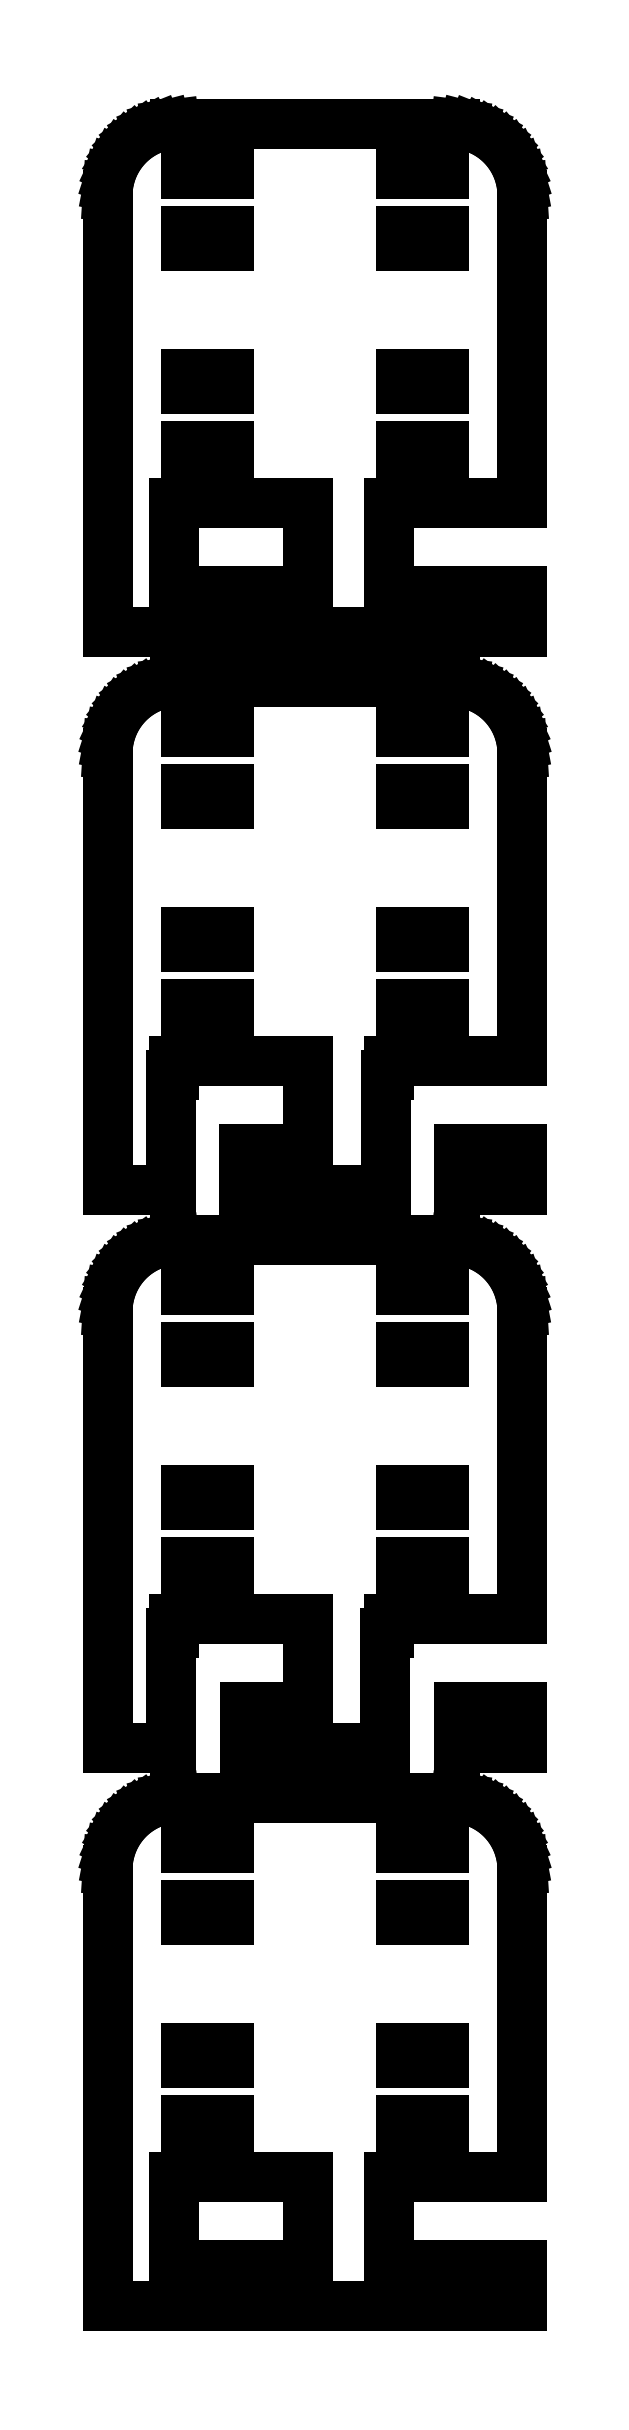
<metadata>
{"format":"dxf","ext":"dxf","renderer":"ezdxf+matplotlib","layout":"modelspace","background":"white","min_lineweight":24,"dpi":150}
</metadata>
<code>
0
SECTION
2
ENTITIES
0
LINE
8
0
10
14.5
20
119.8
11
5.16
21
119.8
0
LINE
8
0
10
5.16
20
119.8
11
5.16
21
126
0
LINE
8
0
10
5.16
20
126
11
14.5
21
126
0
LINE
8
0
10
14.5
20
126
11
14.5
21
147.5
0
LINE
8
0
10
14.5
20
147.5
11
14.46
21
148.1
0
LINE
8
0
10
14.46
20
148.1
11
14.34
21
148.7
0
LINE
8
0
10
14.34
20
148.7
11
14.15
21
149.3
0
LINE
8
0
10
14.15
20
149.3
11
13.88
21
149.9
0
LINE
8
0
10
13.88
20
149.9
11
13.55
21
150.4
0
LINE
8
0
10
13.55
20
150.4
11
13.14
21
150.9
0
LINE
8
0
10
13.14
20
150.9
11
12.69
21
151.4
0
LINE
8
0
10
12.69
20
151.4
11
12.18
21
151.7
0
LINE
8
0
10
12.18
20
151.7
11
11.63
21
152
0
LINE
8
0
10
11.63
20
152
11
11.05
21
152.3
0
LINE
8
0
10
11.05
20
152.3
11
10.44
21
152.4
0
LINE
8
0
10
10.44
20
152.4
11
9.814
21
152.5
0
LINE
8
0
10
9.814
20
152.5
11
-9.814
21
152.5
0
LINE
8
0
10
-9.814
20
152.5
11
-10.44
21
152.4
0
LINE
8
0
10
-10.44
20
152.4
11
-11.05
21
152.3
0
LINE
8
0
10
-11.05
20
152.3
11
-11.63
21
152
0
LINE
8
0
10
-11.63
20
152
11
-12.18
21
151.7
0
LINE
8
0
10
-12.18
20
151.7
11
-12.69
21
151.4
0
LINE
8
0
10
-12.69
20
151.4
11
-13.14
21
150.9
0
LINE
8
0
10
-13.14
20
150.9
11
-13.55
21
150.4
0
LINE
8
0
10
-13.55
20
150.4
11
-13.88
21
149.9
0
LINE
8
0
10
-13.88
20
149.9
11
-14.15
21
149.3
0
LINE
8
0
10
-14.15
20
149.3
11
-14.34
21
148.7
0
LINE
8
0
10
-14.34
20
148.7
11
-14.46
21
148.1
0
LINE
8
0
10
-14.46
20
148.1
11
-14.5
21
147.5
0
LINE
8
0
10
-14.5
20
147.5
11
-14.5
21
117
0
LINE
8
0
10
-14.5
20
117
11
14.5
21
117
0
LINE
8
0
10
14.5
20
117
11
14.5
21
119.8
0
LINE
8
0
10
6
20
149
11
6
21
150
0
LINE
8
0
10
6
20
150
11
9
21
150
0
LINE
8
0
10
9
20
150
11
9
21
149
0
LINE
8
0
10
9
20
149
11
6
21
149
0
LINE
8
0
10
-9
20
149
11
-9
21
150
0
LINE
8
0
10
-9
20
150
11
-6
21
150
0
LINE
8
0
10
-6
20
150
11
-6
21
149
0
LINE
8
0
10
-6
20
149
11
-9
21
149
0
LINE
8
0
10
-9
20
144
11
-9
21
145
0
LINE
8
0
10
-9
20
145
11
-6
21
145
0
LINE
8
0
10
-6
20
145
11
-6
21
144
0
LINE
8
0
10
-6
20
144
11
-9
21
144
0
LINE
8
0
10
6
20
144
11
6
21
145
0
LINE
8
0
10
6
20
145
11
9
21
145
0
LINE
8
0
10
9
20
145
11
9
21
144
0
LINE
8
0
10
9
20
144
11
6
21
144
0
LINE
8
0
10
6
20
134
11
6
21
135
0
LINE
8
0
10
6
20
135
11
9
21
135
0
LINE
8
0
10
9
20
135
11
9
21
134
0
LINE
8
0
10
9
20
134
11
6
21
134
0
LINE
8
0
10
-9
20
134
11
-9
21
135
0
LINE
8
0
10
-9
20
135
11
-6
21
135
0
LINE
8
0
10
-6
20
135
11
-6
21
134
0
LINE
8
0
10
-6
20
134
11
-9
21
134
0
LINE
8
0
10
-9
20
129
11
-9
21
130
0
LINE
8
0
10
-9
20
130
11
-6
21
130
0
LINE
8
0
10
-6
20
130
11
-6
21
129
0
LINE
8
0
10
-6
20
129
11
-9
21
129
0
LINE
8
0
10
6
20
129
11
6
21
130
0
LINE
8
0
10
6
20
130
11
9
21
130
0
LINE
8
0
10
9
20
130
11
9
21
129
0
LINE
8
0
10
9
20
129
11
6
21
129
0
LINE
8
0
10
-9.84
20
119.8
11
-9.84
21
126
0
LINE
8
0
10
-9.84
20
126
11
-0.4809
21
126
0
LINE
8
0
10
-0.4809
20
126
11
-0.4809
21
119.8
0
LINE
8
0
10
-0.4809
20
119.8
11
-9.84
21
119.8
0
LINE
8
0
10
-10.03
20
86
11
-9.84
21
86
0
LINE
8
0
10
-9.84
20
86
11
-9.84
21
87
0
LINE
8
0
10
-9.84
20
87
11
-0.4809
21
87
0
LINE
8
0
10
-0.4809
20
87
11
-0.4809
21
80.83
0
LINE
8
0
10
-0.4809
20
80.83
11
-4.969
21
80.83
0
LINE
8
0
10
-4.969
20
80.83
11
-4.969
21
78
0
LINE
8
0
10
-4.969
20
78
11
4.969
21
78
0
LINE
8
0
10
4.969
20
78
11
4.969
21
86
0
LINE
8
0
10
4.969
20
86
11
5.16
21
86
0
LINE
8
0
10
5.16
20
86
11
5.16
21
87
0
LINE
8
0
10
5.16
20
87
11
14.5
21
87
0
LINE
8
0
10
14.5
20
87
11
14.5
21
108.5
0
LINE
8
0
10
14.5
20
108.5
11
14.46
21
109.1
0
LINE
8
0
10
14.46
20
109.1
11
14.34
21
109.7
0
LINE
8
0
10
14.34
20
109.7
11
14.15
21
110.3
0
LINE
8
0
10
14.15
20
110.3
11
13.88
21
110.9
0
LINE
8
0
10
13.88
20
110.9
11
13.55
21
111.4
0
LINE
8
0
10
13.55
20
111.4
11
13.14
21
111.9
0
LINE
8
0
10
13.14
20
111.9
11
12.69
21
112.4
0
LINE
8
0
10
12.69
20
112.4
11
12.18
21
112.7
0
LINE
8
0
10
12.18
20
112.7
11
11.63
21
113
0
LINE
8
0
10
11.63
20
113
11
11.05
21
113.3
0
LINE
8
0
10
11.05
20
113.3
11
10.44
21
113.4
0
LINE
8
0
10
10.44
20
113.4
11
9.814
21
113.5
0
LINE
8
0
10
9.814
20
113.5
11
-9.814
21
113.5
0
LINE
8
0
10
-9.814
20
113.5
11
-10.44
21
113.4
0
LINE
8
0
10
-10.44
20
113.4
11
-11.05
21
113.3
0
LINE
8
0
10
-11.05
20
113.3
11
-11.63
21
113
0
LINE
8
0
10
-11.63
20
113
11
-12.18
21
112.7
0
LINE
8
0
10
-12.18
20
112.7
11
-12.69
21
112.4
0
LINE
8
0
10
-12.69
20
112.4
11
-13.14
21
111.9
0
LINE
8
0
10
-13.14
20
111.9
11
-13.55
21
111.4
0
LINE
8
0
10
-13.55
20
111.4
11
-13.88
21
110.9
0
LINE
8
0
10
-13.88
20
110.9
11
-14.15
21
110.3
0
LINE
8
0
10
-14.15
20
110.3
11
-14.34
21
109.7
0
LINE
8
0
10
-14.34
20
109.7
11
-14.46
21
109.1
0
LINE
8
0
10
-14.46
20
109.1
11
-14.5
21
108.5
0
LINE
8
0
10
-14.5
20
108.5
11
-14.5
21
78
0
LINE
8
0
10
-14.5
20
78
11
-10.03
21
78
0
LINE
8
0
10
-10.03
20
78
11
-10.03
21
86
0
LINE
8
0
10
-9
20
110
11
-9
21
111
0
LINE
8
0
10
-9
20
111
11
-6
21
111
0
LINE
8
0
10
-6
20
111
11
-6
21
110
0
LINE
8
0
10
-6
20
110
11
-9
21
110
0
LINE
8
0
10
6
20
110
11
6
21
111
0
LINE
8
0
10
6
20
111
11
9
21
111
0
LINE
8
0
10
9
20
111
11
9
21
110
0
LINE
8
0
10
9
20
110
11
6
21
110
0
LINE
8
0
10
6
20
105
11
6
21
106
0
LINE
8
0
10
6
20
106
11
9
21
106
0
LINE
8
0
10
9
20
106
11
9
21
105
0
LINE
8
0
10
9
20
105
11
6
21
105
0
LINE
8
0
10
-9
20
105
11
-9
21
106
0
LINE
8
0
10
-9
20
106
11
-6
21
106
0
LINE
8
0
10
-6
20
106
11
-6
21
105
0
LINE
8
0
10
-6
20
105
11
-9
21
105
0
LINE
8
0
10
-9
20
95
11
-9
21
96
0
LINE
8
0
10
-9
20
96
11
-6
21
96
0
LINE
8
0
10
-6
20
96
11
-6
21
95
0
LINE
8
0
10
-6
20
95
11
-9
21
95
0
LINE
8
0
10
6
20
95
11
6
21
96
0
LINE
8
0
10
6
20
96
11
9
21
96
0
LINE
8
0
10
9
20
96
11
9
21
95
0
LINE
8
0
10
9
20
95
11
6
21
95
0
LINE
8
0
10
6
20
90
11
6
21
91
0
LINE
8
0
10
6
20
91
11
9
21
91
0
LINE
8
0
10
9
20
91
11
9
21
90
0
LINE
8
0
10
9
20
90
11
6
21
90
0
LINE
8
0
10
-9
20
90
11
-9
21
91
0
LINE
8
0
10
-9
20
91
11
-6
21
91
0
LINE
8
0
10
-6
20
91
11
-6
21
90
0
LINE
8
0
10
-6
20
90
11
-9
21
90
0
LINE
8
0
10
14.5
20
80.83
11
10.03
21
80.83
0
LINE
8
0
10
10.03
20
80.83
11
10.03
21
78
0
LINE
8
0
10
10.03
20
78
11
14.5
21
78
0
LINE
8
0
10
14.5
20
78
11
14.5
21
80.83
0
LINE
8
0
10
-10.09
20
47
11
-9.84
21
47
0
LINE
8
0
10
-9.84
20
47
11
-9.84
21
48
0
LINE
8
0
10
-9.84
20
48
11
-0.4809
21
48
0
LINE
8
0
10
-0.4809
20
48
11
-0.4809
21
41.83
0
LINE
8
0
10
-0.4809
20
41.83
11
-4.906
21
41.83
0
LINE
8
0
10
-4.906
20
41.83
11
-4.906
21
39
0
LINE
8
0
10
-4.906
20
39
11
4.906
21
39
0
LINE
8
0
10
4.906
20
39
11
4.906
21
47
0
LINE
8
0
10
4.906
20
47
11
5.16
21
47
0
LINE
8
0
10
5.16
20
47
11
5.16
21
48
0
LINE
8
0
10
5.16
20
48
11
14.5
21
48
0
LINE
8
0
10
14.5
20
48
11
14.5
21
69.5
0
LINE
8
0
10
14.5
20
69.5
11
14.46
21
70.13
0
LINE
8
0
10
14.46
20
70.13
11
14.34
21
70.74
0
LINE
8
0
10
14.34
20
70.74
11
14.15
21
71.34
0
LINE
8
0
10
14.15
20
71.34
11
13.88
21
71.91
0
LINE
8
0
10
13.88
20
71.91
11
13.55
21
72.44
0
LINE
8
0
10
13.55
20
72.44
11
13.14
21
72.92
0
LINE
8
0
10
13.14
20
72.92
11
12.69
21
73.35
0
LINE
8
0
10
12.69
20
73.35
11
12.18
21
73.72
0
LINE
8
0
10
12.18
20
73.72
11
11.63
21
74.02
0
LINE
8
0
10
11.63
20
74.02
11
11.05
21
74.26
0
LINE
8
0
10
11.05
20
74.26
11
10.44
21
74.41
0
LINE
8
0
10
10.44
20
74.41
11
9.814
21
74.49
0
LINE
8
0
10
9.814
20
74.49
11
-9.814
21
74.49
0
LINE
8
0
10
-9.814
20
74.49
11
-10.44
21
74.41
0
LINE
8
0
10
-10.44
20
74.41
11
-11.05
21
74.26
0
LINE
8
0
10
-11.05
20
74.26
11
-11.63
21
74.02
0
LINE
8
0
10
-11.63
20
74.02
11
-12.18
21
73.72
0
LINE
8
0
10
-12.18
20
73.72
11
-12.69
21
73.35
0
LINE
8
0
10
-12.69
20
73.35
11
-13.14
21
72.92
0
LINE
8
0
10
-13.14
20
72.92
11
-13.55
21
72.44
0
LINE
8
0
10
-13.55
20
72.44
11
-13.88
21
71.91
0
LINE
8
0
10
-13.88
20
71.91
11
-14.15
21
71.34
0
LINE
8
0
10
-14.15
20
71.34
11
-14.34
21
70.74
0
LINE
8
0
10
-14.34
20
70.74
11
-14.46
21
70.13
0
LINE
8
0
10
-14.46
20
70.13
11
-14.5
21
69.5
0
LINE
8
0
10
-14.5
20
69.5
11
-14.5
21
39
0
LINE
8
0
10
-14.5
20
39
11
-10.09
21
39
0
LINE
8
0
10
-10.09
20
39
11
-10.09
21
47
0
LINE
8
0
10
6
20
71
11
6
21
72
0
LINE
8
0
10
6
20
72
11
9
21
72
0
LINE
8
0
10
9
20
72
11
9
21
71
0
LINE
8
0
10
9
20
71
11
6
21
71
0
LINE
8
0
10
-9
20
71
11
-9
21
72
0
LINE
8
0
10
-9
20
72
11
-6
21
72
0
LINE
8
0
10
-6
20
72
11
-6
21
71
0
LINE
8
0
10
-6
20
71
11
-9
21
71
0
LINE
8
0
10
-9
20
66
11
-9
21
67
0
LINE
8
0
10
-9
20
67
11
-6
21
67
0
LINE
8
0
10
-6
20
67
11
-6
21
66
0
LINE
8
0
10
-6
20
66
11
-9
21
66
0
LINE
8
0
10
6
20
66
11
6
21
67
0
LINE
8
0
10
6
20
67
11
9
21
67
0
LINE
8
0
10
9
20
67
11
9
21
66
0
LINE
8
0
10
9
20
66
11
6
21
66
0
LINE
8
0
10
-9
20
56
11
-9
21
57
0
LINE
8
0
10
-9
20
57
11
-6
21
57
0
LINE
8
0
10
-6
20
57
11
-6
21
56
0
LINE
8
0
10
-6
20
56
11
-9
21
56
0
LINE
8
0
10
6
20
56
11
6
21
57
0
LINE
8
0
10
6
20
57
11
9
21
57
0
LINE
8
0
10
9
20
57
11
9
21
56
0
LINE
8
0
10
9
20
56
11
6
21
56
0
LINE
8
0
10
-9
20
51
11
-9
21
52
0
LINE
8
0
10
-9
20
52
11
-6
21
52
0
LINE
8
0
10
-6
20
52
11
-6
21
51
0
LINE
8
0
10
-6
20
51
11
-9
21
51
0
LINE
8
0
10
6
20
51
11
6
21
52
0
LINE
8
0
10
6
20
52
11
9
21
52
0
LINE
8
0
10
9
20
52
11
9
21
51
0
LINE
8
0
10
9
20
51
11
6
21
51
0
LINE
8
0
10
14.5
20
41.83
11
10.09
21
41.83
0
LINE
8
0
10
10.09
20
41.83
11
10.09
21
39
0
LINE
8
0
10
10.09
20
39
11
14.5
21
39
0
LINE
8
0
10
14.5
20
39
11
14.5
21
41.83
0
LINE
8
0
10
14.5
20
2.83
11
5.16
21
2.83
0
LINE
8
0
10
5.16
20
2.83
11
5.16
21
9
0
LINE
8
0
10
5.16
20
9
11
14.5
21
9
0
LINE
8
0
10
14.5
20
9
11
14.5
21
30.5
0
LINE
8
0
10
14.5
20
30.5
11
14.46
21
31.13
0
LINE
8
0
10
14.46
20
31.13
11
14.34
21
31.74
0
LINE
8
0
10
14.34
20
31.74
11
14.15
21
32.34
0
LINE
8
0
10
14.15
20
32.34
11
13.88
21
32.91
0
LINE
8
0
10
13.88
20
32.91
11
13.55
21
33.44
0
LINE
8
0
10
13.55
20
33.44
11
13.14
21
33.92
0
LINE
8
0
10
13.14
20
33.92
11
12.69
21
34.35
0
LINE
8
0
10
12.69
20
34.35
11
12.18
21
34.72
0
LINE
8
0
10
12.18
20
34.72
11
11.63
21
35.02
0
LINE
8
0
10
11.63
20
35.02
11
11.05
21
35.26
0
LINE
8
0
10
11.05
20
35.26
11
10.44
21
35.41
0
LINE
8
0
10
10.44
20
35.41
11
9.814
21
35.49
0
LINE
8
0
10
9.814
20
35.49
11
-9.814
21
35.49
0
LINE
8
0
10
-9.814
20
35.49
11
-10.44
21
35.41
0
LINE
8
0
10
-10.44
20
35.41
11
-11.05
21
35.26
0
LINE
8
0
10
-11.05
20
35.26
11
-11.63
21
35.02
0
LINE
8
0
10
-11.63
20
35.02
11
-12.18
21
34.72
0
LINE
8
0
10
-12.18
20
34.72
11
-12.69
21
34.35
0
LINE
8
0
10
-12.69
20
34.35
11
-13.14
21
33.92
0
LINE
8
0
10
-13.14
20
33.92
11
-13.55
21
33.44
0
LINE
8
0
10
-13.55
20
33.44
11
-13.88
21
32.91
0
LINE
8
0
10
-13.88
20
32.91
11
-14.15
21
32.34
0
LINE
8
0
10
-14.15
20
32.34
11
-14.34
21
31.74
0
LINE
8
0
10
-14.34
20
31.74
11
-14.46
21
31.13
0
LINE
8
0
10
-14.46
20
31.13
11
-14.5
21
30.5
0
LINE
8
0
10
-14.5
20
30.5
11
-14.5
21
0
0
LINE
8
0
10
-14.5
20
0
11
14.5
21
0
0
LINE
8
0
10
14.5
20
0
11
14.5
21
2.83
0
LINE
8
0
10
6
20
32
11
6
21
33
0
LINE
8
0
10
6
20
33
11
9
21
33
0
LINE
8
0
10
9
20
33
11
9
21
32
0
LINE
8
0
10
9
20
32
11
6
21
32
0
LINE
8
0
10
-9
20
32
11
-9
21
33
0
LINE
8
0
10
-9
20
33
11
-6
21
33
0
LINE
8
0
10
-6
20
33
11
-6
21
32
0
LINE
8
0
10
-6
20
32
11
-9
21
32
0
LINE
8
0
10
-9
20
27
11
-9
21
28
0
LINE
8
0
10
-9
20
28
11
-6
21
28
0
LINE
8
0
10
-6
20
28
11
-6
21
27
0
LINE
8
0
10
-6
20
27
11
-9
21
27
0
LINE
8
0
10
6
20
27
11
6
21
28
0
LINE
8
0
10
6
20
28
11
9
21
28
0
LINE
8
0
10
9
20
28
11
9
21
27
0
LINE
8
0
10
9
20
27
11
6
21
27
0
LINE
8
0
10
6
20
17
11
6
21
18
0
LINE
8
0
10
6
20
18
11
9
21
18
0
LINE
8
0
10
9
20
18
11
9
21
17
0
LINE
8
0
10
9
20
17
11
6
21
17
0
LINE
8
0
10
-9
20
17
11
-9
21
18
0
LINE
8
0
10
-9
20
18
11
-6
21
18
0
LINE
8
0
10
-6
20
18
11
-6
21
17
0
LINE
8
0
10
-6
20
17
11
-9
21
17
0
LINE
8
0
10
-9
20
12
11
-9
21
13
0
LINE
8
0
10
-9
20
13
11
-6
21
13
0
LINE
8
0
10
-6
20
13
11
-6
21
12
0
LINE
8
0
10
-6
20
12
11
-9
21
12
0
LINE
8
0
10
6
20
12
11
6
21
13
0
LINE
8
0
10
6
20
13
11
9
21
13
0
LINE
8
0
10
9
20
13
11
9
21
12
0
LINE
8
0
10
9
20
12
11
6
21
12
0
LINE
8
0
10
-9.84
20
2.83
11
-9.84
21
9
0
LINE
8
0
10
-9.84
20
9
11
-0.4809
21
9
0
LINE
8
0
10
-0.4809
20
9
11
-0.4809
21
2.83
0
LINE
8
0
10
-0.4809
20
2.83
11
-9.84
21
2.83
0
ENDSEC
0
EOF

</code>
